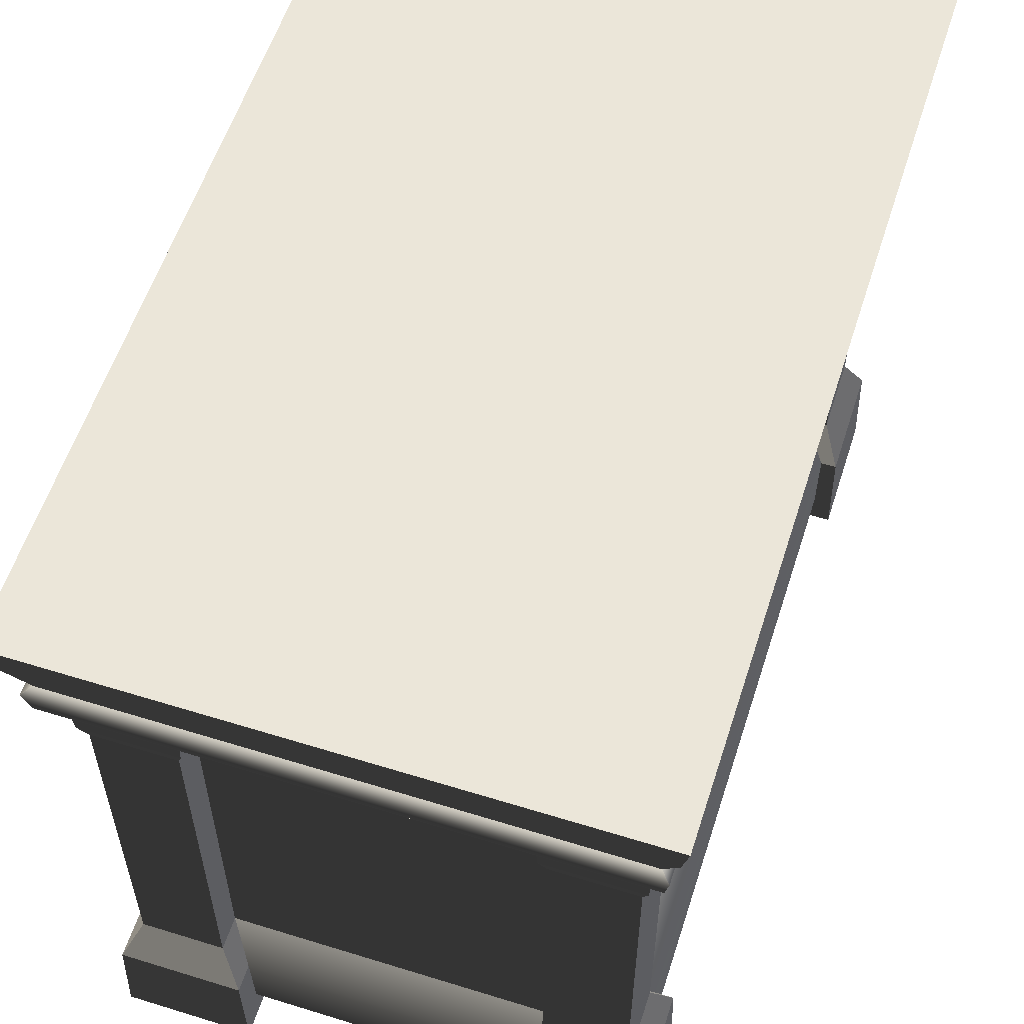
<metadata>
{"format":"obj","ext":"obj","renderer":"f3d","projection":"perspective","resolution":1024,"background":"white","views":[{"elev":57.6,"azim":-162.2,"up":"+Y"}]}
</metadata>
<code>
v 0.4461 1.025 -2.508e-06
v -0.4495 1.025 -0.7497
v -0.4495 1.025 -3.224e-06
v 0.4459 1.025 -0.7497
v 0.4461 1.025 -2.508e-06
v -0.4495 1.025 0.7497
v 0.4459 1.025 0.7497
v -0.4495 1.025 -3.224e-06
v -0.4525 -3.91e-09 -0.7487
v -0.4476 0.1709 -0.5403
v -0.4525 -3.91e-09 -0.5354
v -0.4476 0.1709 -0.7437
v -0.2442 0.1709 -0.7437
v -0.2392 -3.91e-09 -0.5354
v -0.2442 0.1709 -0.5403
v -0.2392 -3.91e-09 -0.7487
v -0.4525 -3.91e-09 -0.5354
v -0.2442 0.1709 -0.5403
v -0.2392 -3.91e-09 -0.5354
v -0.4476 0.1709 -0.5403
v -0.2392 -3.91e-09 -0.7487
v -0.4476 0.1709 -0.7437
v -0.4525 -3.91e-09 -0.7487
v -0.2442 0.1709 -0.7437
v -0.2773 0.2463 -0.7106
v -0.4136 0.9026 -0.7097
v -0.4145 0.2463 -0.7106
v -0.2782 0.9026 -0.7097
v -0.2773 0.2463 -0.5734
v -0.2782 0.9026 -0.7097
v -0.2773 0.2463 -0.7106
v -0.2781 0.9026 -0.5743
v -0.4136 0.9026 -0.5743
v -0.2773 0.2463 -0.5734
v -0.4145 0.2463 -0.5734
v -0.2781 0.9026 -0.5743
v -0.4136 0.9026 -0.7097
v -0.4145 0.2463 -0.5734
v -0.4145 0.2463 -0.7106
v -0.4136 0.9026 -0.5743
v -0.2442 0.1709 -0.7437
v -0.4145 0.2463 -0.7106
v -0.4476 0.1709 -0.7437
v -0.2773 0.2463 -0.7106
v -0.2773 0.2463 -0.7106
v -0.2442 0.1709 -0.5403
v -0.2773 0.2463 -0.5734
v -0.2442 0.1709 -0.7437
v -0.4476 0.1709 -0.5403
v -0.2773 0.2463 -0.5734
v -0.2442 0.1709 -0.5403
v -0.4145 0.2463 -0.5734
v -0.4476 0.1709 -0.7437
v -0.4145 0.2463 -0.5734
v -0.4476 0.1709 -0.5403
v -0.4145 0.2463 -0.7106
v -0.2781 0.9026 -0.5743
v -0.2675 0.937 -0.7204
v -0.2782 0.9026 -0.7097
v -0.2675 0.937 -0.5636
v -0.4136 0.9026 -0.5743
v -0.2675 0.937 -0.5636
v -0.2781 0.9026 -0.5743
v -0.4243 0.937 -0.5636
v -0.4243 0.937 -0.7204
v -0.4136 0.9026 -0.5743
v -0.4136 0.9026 -0.7097
v -0.4243 0.937 -0.5636
v -0.2782 0.9026 -0.7097
v -0.4243 0.937 -0.7204
v -0.4136 0.9026 -0.7097
v -0.2675 0.937 -0.7204
v -0.2675 0.937 -0.7204
v -0.4296 1.026 -0.7257
v -0.4243 0.937 -0.7204
v -0.2622 1.026 -0.7257
v -0.2622 1.026 -0.7257
v -0.2675 0.937 -0.5636
v -0.2622 1.026 -0.5583
v -0.2675 0.937 -0.7204
v -0.4243 0.937 -0.5636
v -0.2622 1.026 -0.5583
v -0.2675 0.937 -0.5636
v -0.4296 1.026 -0.5583
v -0.4243 0.937 -0.7204
v -0.4296 1.026 -0.5583
v -0.4243 0.937 -0.5636
v -0.4296 1.026 -0.7257
v -0.3363 0.2463 -0.6557
v -0.3363 1.025 -0.491
v -0.3363 0.2463 -0.491
v -0.3363 1.025 -0.6557
v 0.3794 0.2463 -0.6557
v -0.3363 1.025 -0.6557
v -0.3363 0.2463 -0.6557
v 0.3794 1.025 -0.6557
v 0.3794 0.2463 1.111e-06
v 0.3794 1.025 -0.6557
v 0.3794 0.2463 -0.6557
v 0.3794 1.025 1.111e-06
v 0.226 0.2463 6.622e-07
v 0.226 1.025 -0.491
v 0.226 1.025 6.622e-07
v 0.226 0.2463 -0.491
v 0.226 1.025 -0.491
v -0.3363 0.2463 -0.491
v -0.3363 1.025 -0.491
v 0.226 0.2463 -0.491
v -0.4707 1.161 -0.7703
v 0.4823 1.225 -0.7817
v -0.4823 1.225 -0.7817
v 0.4694 1.161 -0.7703
v -0.4418 1.077 -0.7417
v 0.4391 1.077 -0.7417
v -0.4567 1.068 -0.7567
v 0.4459 1.025 -0.7497
v 0.4538 1.068 -0.7567
v -0.4495 1.025 -0.7497
v -0.4418 1.077 -0.7417
v 0.4391 1.077 -0.7417
v -0.4823 1.225 -3.32e-06
v 0.4823 1.225 -0.7817
v 0.4823 1.225 -2.402e-06
v -0.4823 1.225 -0.7817
v 0.4823 1.225 0.7817
v -0.4823 1.225 0.7817
v -0.4707 1.161 -3.286e-06
v -0.4823 1.225 -0.7817
v -0.4823 1.225 -3.32e-06
v -0.4707 1.161 -0.7703
v -0.4418 1.077 -0.7417
v -0.4418 1.077 -3.202e-06
v -0.4567 1.068 -3.245e-06
v -0.4418 1.077 -0.7417
v -0.4418 1.077 -3.202e-06
v -0.4567 1.068 -0.7567
v -0.4495 1.025 -3.224e-06
v -0.4495 1.025 -0.7497
v -0.4207 0.05349 -3.14e-06
v -0.4207 0.1709 -0.6988
v -0.4207 0.1709 -3.14e-06
v -0.4207 0.05349 -0.6988
v -0.3775 0.2463 -3.013e-06
v -0.3775 0.2463 -0.6557
v 0.4225 0.1709 -0.6988
v -0.4207 0.05349 -0.6988
v 0.4225 0.05349 -0.6988
v -0.4207 0.1709 -0.6988
v -0.3775 0.2463 -0.6557
v 0.3794 0.2463 -0.6557
v -0.3775 0.2463 -3.013e-06
v 0.3794 0.2463 -0.6557
v 0.3794 0.2463 -2.703e-06
v -0.3775 0.2463 -0.6557
v -0.3752 1.021 -0.547
v -0.3752 0.2494 -0.005941
v -0.3752 0.2494 -0.547
v -0.3752 1.021 -0.005941
v -0.3752 1.021 -0.005941
v -0.3411 0.2494 -0.00594
v -0.3752 0.2494 -0.005941
v -0.3411 1.021 -0.00594
v -0.3752 1.021 -0.547
v -0.3411 1.021 -0.00594
v -0.3752 1.021 -0.005941
v -0.3411 1.021 -0.547
v -0.3752 0.2494 -0.547
v -0.3411 1.021 -0.547
v -0.3752 1.021 -0.547
v -0.3411 0.2494 -0.547
v -0.4707 1.161 0.7703
v 0.4823 1.225 0.7817
v 0.4694 1.161 0.7703
v -0.4823 1.225 0.7817
v -0.4418 1.077 0.7417
v 0.4391 1.077 0.7417
v -0.4567 1.068 0.7567
v 0.4459 1.025 0.7497
v -0.4495 1.025 0.7497
v 0.4538 1.068 0.7567
v -0.4418 1.077 0.7417
v 0.4391 1.077 0.7417
v -0.4707 1.161 -3.286e-06
v -0.4823 1.225 0.7817
v -0.4707 1.161 0.7703
v -0.4823 1.225 -3.32e-06
v -0.4418 1.077 0.7417
v -0.4418 1.077 -3.202e-06
v -0.4567 1.068 -3.245e-06
v -0.4418 1.077 0.7417
v -0.4567 1.068 0.7567
v -0.4418 1.077 -3.202e-06
v -0.4495 1.025 -3.224e-06
v -0.4495 1.025 0.7497
v 0.4694 1.161 -2.44e-06
v 0.4823 1.225 -0.7817
v 0.4694 1.161 -0.7703
v 0.4823 1.225 -2.402e-06
v 0.4391 1.077 -2.528e-06
v 0.4391 1.077 -0.7417
v 0.4538 1.068 -2.485e-06
v 0.4391 1.077 -0.7417
v 0.4538 1.068 -0.7567
v 0.4391 1.077 -2.528e-06
v 0.4461 1.025 -2.508e-06
v 0.4459 1.025 -0.7497
v 0.4694 1.161 -2.44e-06
v 0.4823 1.225 0.7817
v 0.4823 1.225 -2.402e-06
v 0.4694 1.161 0.7703
v 0.4391 1.077 -2.528e-06
v 0.4391 1.077 0.7417
v 0.4538 1.068 -2.485e-06
v 0.4391 1.077 0.7417
v 0.4391 1.077 -2.528e-06
v 0.4538 1.068 0.7567
v 0.4461 1.025 -2.508e-06
v 0.4459 1.025 0.7497
v -0.4207 0.05349 -3.14e-06
v -0.4207 0.1709 0.6988
v -0.4207 0.05349 0.6988
v -0.4207 0.1709 -3.14e-06
v -0.3775 0.2463 -3.013e-06
v -0.3775 0.2463 0.6557
v 0.4225 0.1709 0.6988
v -0.4207 0.05349 0.6988
v -0.4207 0.1709 0.6988
v 0.4225 0.05349 0.6988
v -0.3775 0.2463 0.6557
v 0.3794 0.2463 0.6557
v -0.3775 0.2463 -3.013e-06
v 0.3794 0.2463 0.6557
v -0.3775 0.2463 0.6557
v 0.3794 0.2463 -2.703e-06
v 0.4225 0.05349 -2.577e-06
v 0.4225 0.1709 -0.6988
v 0.4225 0.05349 -0.6988
v 0.4225 0.1709 -2.577e-06
v 0.3794 0.2463 -2.703e-06
v 0.3794 0.2463 -0.6557
v 0.4225 0.05349 -2.577e-06
v 0.4225 0.1709 0.6988
v 0.4225 0.1709 -2.577e-06
v 0.4225 0.05349 0.6988
v 0.3794 0.2463 -2.703e-06
v 0.3794 0.2463 0.6557
v -0.4525 -3.91e-09 0.7487
v -0.4476 0.1709 0.5403
v -0.4476 0.1709 0.7437
v -0.4525 -3.91e-09 0.5354
v -0.2442 0.1709 0.7437
v -0.2392 -3.91e-09 0.5354
v -0.2392 -3.91e-09 0.7487
v -0.2442 0.1709 0.5403
v -0.4525 -3.91e-09 0.5354
v -0.2442 0.1709 0.5403
v -0.4476 0.1709 0.5403
v -0.2392 -3.91e-09 0.5354
v -0.2392 -3.91e-09 0.7487
v -0.4476 0.1709 0.7437
v -0.2442 0.1709 0.7437
v -0.4525 -3.91e-09 0.7487
v -0.2773 0.2463 0.7106
v -0.4136 0.9026 0.7097
v -0.2781 0.9026 0.7097
v -0.4145 0.2463 0.7106
v -0.2773 0.2463 0.5734
v -0.2781 0.9026 0.7097
v -0.2782 0.9026 0.5743
v -0.2773 0.2463 0.7106
v -0.4136 0.9026 0.5743
v -0.2773 0.2463 0.5734
v -0.2782 0.9026 0.5743
v -0.4145 0.2463 0.5734
v -0.4136 0.9026 0.7097
v -0.4145 0.2463 0.5734
v -0.4136 0.9026 0.5743
v -0.4145 0.2463 0.7106
v -0.2442 0.1709 0.7437
v -0.4145 0.2463 0.7106
v -0.2773 0.2463 0.7106
v -0.4476 0.1709 0.7437
v -0.2773 0.2463 0.7106
v -0.2442 0.1709 0.5403
v -0.2442 0.1709 0.7437
v -0.2773 0.2463 0.5734
v -0.4476 0.1709 0.5403
v -0.2773 0.2463 0.5734
v -0.4145 0.2463 0.5734
v -0.2442 0.1709 0.5403
v -0.4476 0.1709 0.7437
v -0.4145 0.2463 0.5734
v -0.4145 0.2463 0.7106
v -0.4476 0.1709 0.5403
v -0.2782 0.9026 0.5743
v -0.2675 0.937 0.7204
v -0.2675 0.937 0.5636
v -0.2781 0.9026 0.7097
v -0.4136 0.9026 0.5743
v -0.2675 0.937 0.5636
v -0.4243 0.937 0.5636
v -0.2782 0.9026 0.5743
v -0.4243 0.937 0.7204
v -0.4136 0.9026 0.5743
v -0.4243 0.937 0.5636
v -0.4136 0.9026 0.7097
v -0.2781 0.9026 0.7097
v -0.4243 0.937 0.7204
v -0.2675 0.937 0.7204
v -0.4136 0.9026 0.7097
v -0.2675 0.937 0.7204
v -0.4296 1.026 0.7257
v -0.2622 1.026 0.7257
v -0.4243 0.937 0.7204
v -0.2622 1.026 0.7257
v -0.2675 0.937 0.5636
v -0.2675 0.937 0.7204
v -0.2622 1.026 0.5583
v -0.4243 0.937 0.5636
v -0.2622 1.026 0.5583
v -0.4296 1.026 0.5583
v -0.2675 0.937 0.5636
v -0.4243 0.937 0.7204
v -0.4296 1.026 0.5583
v -0.4296 1.026 0.7257
v -0.4243 0.937 0.5636
v 0.435 -3.91e-09 -0.7487
v 0.4301 0.1709 -0.5403
v 0.4301 0.1709 -0.7437
v 0.435 -3.91e-09 -0.5354
v 0.2267 0.1709 -0.7437
v 0.2218 -3.91e-09 -0.5354
v 0.2218 -3.91e-09 -0.7487
v 0.2267 0.1709 -0.5403
v 0.435 -3.91e-09 -0.5354
v 0.2267 0.1709 -0.5403
v 0.4301 0.1709 -0.5403
v 0.2218 -3.91e-09 -0.5354
v 0.2218 -3.91e-09 -0.7487
v 0.4301 0.1709 -0.7437
v 0.2267 0.1709 -0.7437
v 0.435 -3.91e-09 -0.7487
v 0.2598 0.2463 -0.7106
v 0.3961 0.9026 -0.7097
v 0.2607 0.9026 -0.7097
v 0.397 0.2463 -0.7106
v 0.2598 0.2463 -0.5734
v 0.2607 0.9026 -0.7097
v 0.2607 0.9026 -0.5743
v 0.2598 0.2463 -0.7106
v 0.3961 0.9026 -0.5743
v 0.2598 0.2463 -0.5734
v 0.2607 0.9026 -0.5743
v 0.397 0.2463 -0.5734
v 0.3961 0.9026 -0.7097
v 0.397 0.2463 -0.5734
v 0.3961 0.9026 -0.5743
v 0.397 0.2463 -0.7106
v 0.2267 0.1709 -0.7437
v 0.397 0.2463 -0.7106
v 0.2598 0.2463 -0.7106
v 0.4301 0.1709 -0.7437
v 0.2598 0.2463 -0.7106
v 0.2267 0.1709 -0.5403
v 0.2267 0.1709 -0.7437
v 0.2598 0.2463 -0.5734
v 0.4301 0.1709 -0.5403
v 0.2598 0.2463 -0.5734
v 0.397 0.2463 -0.5734
v 0.2267 0.1709 -0.5403
v 0.4301 0.1709 -0.7437
v 0.397 0.2463 -0.5734
v 0.397 0.2463 -0.7106
v 0.4301 0.1709 -0.5403
v 0.2607 0.9026 -0.5743
v 0.25 0.937 -0.7204
v 0.25 0.937 -0.5636
v 0.2607 0.9026 -0.7097
v 0.3961 0.9026 -0.5743
v 0.25 0.937 -0.5636
v 0.4068 0.937 -0.5636
v 0.2607 0.9026 -0.5743
v 0.4068 0.937 -0.7204
v 0.3961 0.9026 -0.5743
v 0.4068 0.937 -0.5636
v 0.3961 0.9026 -0.7097
v 0.2607 0.9026 -0.7097
v 0.4068 0.937 -0.7204
v 0.25 0.937 -0.7204
v 0.3961 0.9026 -0.7097
v 0.25 0.937 -0.7204
v 0.4121 1.026 -0.7257
v 0.2447 1.026 -0.7257
v 0.4068 0.937 -0.7204
v 0.2447 1.026 -0.7257
v 0.25 0.937 -0.5636
v 0.25 0.937 -0.7204
v 0.2447 1.026 -0.5583
v 0.4068 0.937 -0.5636
v 0.2447 1.026 -0.5583
v 0.4121 1.026 -0.5583
v 0.25 0.937 -0.5636
v 0.4068 0.937 -0.7204
v 0.4121 1.026 -0.5583
v 0.4121 1.026 -0.7257
v 0.4068 0.937 -0.5636
v 0.435 -3.91e-09 0.7487
v 0.4301 0.1709 0.5403
v 0.435 -3.91e-09 0.5354
v 0.4301 0.1709 0.7437
v 0.2267 0.1709 0.7437
v 0.2218 -3.91e-09 0.5354
v 0.2267 0.1709 0.5403
v 0.2218 -3.91e-09 0.7487
v 0.435 -3.91e-09 0.5354
v 0.2267 0.1709 0.5403
v 0.2218 -3.91e-09 0.5354
v 0.4301 0.1709 0.5403
v 0.2218 -3.91e-09 0.7487
v 0.4301 0.1709 0.7437
v 0.435 -3.91e-09 0.7487
v 0.2267 0.1709 0.7437
v 0.2598 0.2463 0.7106
v 0.3961 0.9026 0.7097
v 0.397 0.2463 0.7106
v 0.2607 0.9026 0.7097
v 0.2598 0.2463 0.5734
v 0.2607 0.9026 0.7097
v 0.2598 0.2463 0.7106
v 0.2607 0.9026 0.5743
v 0.3961 0.9026 0.5743
v 0.2598 0.2463 0.5734
v 0.397 0.2463 0.5734
v 0.2607 0.9026 0.5743
v 0.3961 0.9026 0.7097
v 0.397 0.2463 0.5734
v 0.397 0.2463 0.7106
v 0.3961 0.9026 0.5743
v 0.2267 0.1709 0.7437
v 0.397 0.2463 0.7106
v 0.4301 0.1709 0.7437
v 0.2598 0.2463 0.7106
v 0.2598 0.2463 0.7106
v 0.2267 0.1709 0.5403
v 0.2598 0.2463 0.5734
v 0.2267 0.1709 0.7437
v 0.4301 0.1709 0.5403
v 0.2598 0.2463 0.5734
v 0.2267 0.1709 0.5403
v 0.397 0.2463 0.5734
v 0.4301 0.1709 0.7437
v 0.397 0.2463 0.5734
v 0.4301 0.1709 0.5403
v 0.397 0.2463 0.7106
v 0.2607 0.9026 0.5743
v 0.25 0.937 0.7204
v 0.2607 0.9026 0.7097
v 0.25 0.937 0.5636
v 0.3961 0.9026 0.5743
v 0.25 0.937 0.5636
v 0.2607 0.9026 0.5743
v 0.4068 0.937 0.5636
v 0.4068 0.937 0.7204
v 0.3961 0.9026 0.5743
v 0.3961 0.9026 0.7097
v 0.4068 0.937 0.5636
v 0.2607 0.9026 0.7097
v 0.4068 0.937 0.7204
v 0.3961 0.9026 0.7097
v 0.25 0.937 0.7204
v 0.25 0.937 0.7204
v 0.4121 1.026 0.7257
v 0.4068 0.937 0.7204
v 0.2447 1.026 0.7257
v 0.2447 1.026 0.7257
v 0.25 0.937 0.5636
v 0.2447 1.026 0.5583
v 0.25 0.937 0.7204
v 0.4068 0.937 0.5636
v 0.2447 1.026 0.5583
v 0.25 0.937 0.5636
v 0.4121 1.026 0.5583
v 0.4068 0.937 0.7204
v 0.4121 1.026 0.5583
v 0.4068 0.937 0.5636
v 0.4121 1.026 0.7257
v -0.3363 0.2463 0.6557
v -0.3363 1.025 0.4909
v -0.3363 1.025 0.6557
v -0.3363 0.2463 0.4909
v 0.3794 0.2463 0.6557
v -0.3363 1.025 0.6557
v 0.3794 1.025 0.6557
v -0.3363 0.2463 0.6557
v 0.3794 0.2463 1.111e-06
v 0.3794 1.025 0.6557
v 0.3794 1.025 1.111e-06
v 0.3794 0.2463 0.6557
v 0.226 0.2463 6.622e-07
v 0.226 1.025 0.4909
v 0.226 0.2463 0.4909
v 0.226 1.025 6.622e-07
v 0.226 1.025 0.4909
v -0.3363 0.2463 0.4909
v 0.226 0.2463 0.4909
v -0.3363 1.025 0.4909
v -0.3752 1.021 0.547
v -0.3752 0.2494 0.005933
v -0.3752 1.021 0.005933
v -0.3752 0.2494 0.547
v -0.3752 1.021 0.005933
v -0.3411 0.2494 0.005933
v -0.3411 1.021 0.005933
v -0.3752 0.2494 0.005933
v -0.3752 1.021 0.547
v -0.3411 1.021 0.005933
v -0.3411 1.021 0.547
v -0.3752 1.021 0.005933
v -0.3752 0.2494 0.547
v -0.3411 1.021 0.547
v -0.3411 0.2494 0.547
v -0.3752 1.021 0.547
v -0.4074 0.6672 0.02414
v -0.3974 0.6275 0.03469
v -0.3974 0.6623 0.03469
v -0.4074 0.6226 0.02414
v -0.3895 0.6778 0.03469
v -0.3957 0.6882 0.02406
v -0.3726 0.6788 0.03469
v -0.3726 0.6958 0.01889
v -0.4174 0.6721 0.03469
v -0.4174 0.6177 0.03469
v -0.4018 0.6985 0.03469
v -0.3726 0.7127 0.03469
v -0.4074 0.6672 0.04524
v -0.4074 0.6226 0.04524
v -0.3957 0.6882 0.04532
v -0.3726 0.6958 0.05049
v -0.3974 0.6623 0.03469
v -0.3974 0.6275 0.03469
v -0.3895 0.6778 0.03469
v -0.3726 0.6788 0.03469
v -0.4018 0.5913 0.03469
v -0.3957 0.6016 0.02406
v -0.3895 0.612 0.03469
v -0.3726 0.611 0.03469
v -0.3726 0.594 0.01889
v -0.3726 0.5771 0.03469
v -0.3957 0.6016 0.04532
v -0.3726 0.594 0.05049
v -0.3895 0.612 0.03469
v -0.3726 0.611 0.03469
v -0.4074 0.669 -0.04525
v -0.3974 0.6294 -0.0347
v -0.3974 0.6641 -0.03469
v -0.4074 0.6244 -0.04525
v -0.3895 0.6797 -0.03469
v -0.3957 0.69 -0.04533
v -0.3726 0.6807 -0.03469
v -0.3726 0.6976 -0.05049
v -0.4174 0.6739 -0.03469
v -0.4174 0.6195 -0.0347
v -0.4018 0.7003 -0.03469
v -0.3726 0.7145 -0.03469
v -0.4074 0.669 -0.02415
v -0.4074 0.6244 -0.02415
v -0.3957 0.69 -0.02406
v -0.3726 0.6976 -0.0189
v -0.3974 0.6641 -0.03469
v -0.3974 0.6294 -0.0347
v -0.3895 0.6797 -0.03469
v -0.3726 0.6807 -0.03469
v -0.4018 0.5931 -0.0347
v -0.3957 0.6034 -0.04533
v -0.3895 0.6138 -0.0347
v -0.3726 0.6128 -0.0347
v -0.3726 0.5958 -0.05049
v -0.3726 0.5789 -0.0347
v -0.3957 0.6034 -0.02406
v -0.3726 0.5958 -0.0189
v -0.3895 0.6138 -0.0347
v -0.3726 0.6128 -0.0347
g Drawer_Preset_02_5779_78
f 1 3 2
f 2 4 1
f 5 7 6
f 6 8 5
f 9 11 10
f 10 12 9
f 13 15 14
f 14 16 13
f 17 19 18
f 18 20 17
f 21 23 22
f 22 24 21
f 25 27 26
f 26 28 25
f 29 31 30
f 30 32 29
f 33 35 34
f 34 36 33
f 37 39 38
f 38 40 37
f 41 43 42
f 42 44 41
f 45 47 46
f 46 48 45
f 49 51 50
f 50 52 49
f 53 55 54
f 54 56 53
f 57 59 58
f 58 60 57
f 61 63 62
f 62 64 61
f 65 67 66
f 66 68 65
f 69 71 70
f 70 72 69
f 73 75 74
f 74 76 73
f 77 79 78
f 78 80 77
f 81 83 82
f 82 84 81
f 85 87 86
f 86 88 85
f 89 91 90
f 90 92 89
f 93 95 94
f 94 96 93
f 97 99 98
f 98 100 97
f 101 103 102
f 102 104 101
f 105 107 106
f 106 108 105
f 109 111 110
f 110 112 109
f 113 109 112
f 112 114 113
f 115 117 116
f 116 118 115
f 117 115 119
f 119 120 117
f 121 123 122
f 122 124 121
f 125 123 121
f 121 126 125
f 127 129 128
f 128 130 127
f 127 130 131
f 131 132 127
f 133 135 134
f 134 136 133
f 137 133 136
f 136 138 137
f 139 141 140
f 140 142 139
f 140 141 143
f 143 144 140
f 145 147 146
f 146 148 145
f 145 148 149
f 149 150 145
f 151 153 152
f 152 154 151
f 155 157 156
f 156 158 155
f 159 161 160
f 160 162 159
f 163 165 164
f 164 166 163
f 167 169 168
f 168 170 167
f 171 173 172
f 172 174 171
f 173 171 175
f 175 176 173
f 177 179 178
f 178 180 177
f 181 177 180
f 180 182 181
f 183 185 184
f 184 186 183
f 187 185 183
f 183 188 187
f 189 191 190
f 190 192 189
f 191 189 193
f 193 194 191
f 195 197 196
f 196 198 195
f 197 195 199
f 199 200 197
f 201 203 202
f 202 204 201
f 203 201 205
f 205 206 203
f 207 209 208
f 208 210 207
f 211 207 210
f 210 212 211
f 213 215 214
f 214 216 213
f 217 213 216
f 216 218 217
f 219 221 220
f 220 222 219
f 223 222 220
f 220 224 223
f 225 227 226
f 226 228 225
f 229 227 225
f 225 230 229
f 231 233 232
f 232 234 231
f 235 237 236
f 236 238 235
f 239 238 236
f 236 240 239
f 241 243 242
f 242 244 241
f 242 243 245
f 245 246 242
f 247 249 248
f 248 250 247
f 251 253 252
f 252 254 251
f 255 257 256
f 256 258 255
f 259 261 260
f 260 262 259
f 263 265 264
f 264 266 263
f 267 269 268
f 268 270 267
f 271 273 272
f 272 274 271
f 275 277 276
f 276 278 275
f 279 281 280
f 280 282 279
f 283 285 284
f 284 286 283
f 287 289 288
f 288 290 287
f 291 293 292
f 292 294 291
f 295 297 296
f 296 298 295
f 299 301 300
f 300 302 299
f 303 305 304
f 304 306 303
f 307 309 308
f 308 310 307
f 311 313 312
f 312 314 311
f 315 317 316
f 316 318 315
f 319 321 320
f 320 322 319
f 323 325 324
f 324 326 323
f 327 329 328
f 328 330 327
f 331 333 332
f 332 334 331
f 335 337 336
f 336 338 335
f 339 341 340
f 340 342 339
f 343 345 344
f 344 346 343
f 347 349 348
f 348 350 347
f 351 353 352
f 352 354 351
f 355 357 356
f 356 358 355
f 359 361 360
f 360 362 359
f 363 365 364
f 364 366 363
f 367 369 368
f 368 370 367
f 371 373 372
f 372 374 371
f 375 377 376
f 376 378 375
f 379 381 380
f 380 382 379
f 383 385 384
f 384 386 383
f 387 389 388
f 388 390 387
f 391 393 392
f 392 394 391
f 395 397 396
f 396 398 395
f 399 401 400
f 400 402 399
f 403 405 404
f 404 406 403
f 407 409 408
f 408 410 407
f 411 413 412
f 412 414 411
f 415 417 416
f 416 418 415
f 419 421 420
f 420 422 419
f 423 425 424
f 424 426 423
f 427 429 428
f 428 430 427
f 431 433 432
f 432 434 431
f 435 437 436
f 436 438 435
f 439 441 440
f 440 442 439
f 443 445 444
f 444 446 443
f 447 449 448
f 448 450 447
f 451 453 452
f 452 454 451
f 455 457 456
f 456 458 455
f 459 461 460
f 460 462 459
f 463 465 464
f 464 466 463
f 467 469 468
f 468 470 467
f 471 473 472
f 472 474 471
f 475 477 476
f 476 478 475
f 479 481 480
f 480 482 479
f 483 485 484
f 484 486 483
f 487 489 488
f 488 490 487
f 491 493 492
f 492 494 491
f 495 497 496
f 496 498 495
f 499 501 500
f 500 502 499
f 503 505 504
f 504 506 503
f 507 509 508
f 508 510 507
f 511 513 512
f 512 514 511
f 515 517 516
f 516 518 515
f 519 521 520
f 520 522 519
f 523 525 524
f 524 526 523
f 527 525 523
f 523 528 527
f 529 527 528
f 528 530 529
f 531 523 526
f 528 523 531
f 526 532 531
f 531 533 528
f 530 528 533
f 533 534 530
f 535 531 532
f 533 531 535
f 532 536 535
f 535 537 533
f 534 533 537
f 537 538 534
f 539 535 536
f 537 535 539
f 536 540 539
f 539 541 537
f 538 537 541
f 541 542 538
f 536 532 543
f 544 543 532
f 532 526 544
f 545 544 526
f 526 524 545
f 544 545 546
f 546 547 544
f 543 544 547
f 547 548 543
f 543 549 536
f 549 543 548
f 540 536 549
f 548 550 549
f 549 551 540
f 551 549 550
f 550 552 551
f 553 555 554
f 554 556 553
f 557 555 553
f 553 558 557
f 559 557 558
f 558 560 559
f 561 553 556
f 558 553 561
f 556 562 561
f 561 563 558
f 560 558 563
f 563 564 560
f 565 561 562
f 563 561 565
f 562 566 565
f 565 567 563
f 564 563 567
f 567 568 564
f 569 565 566
f 567 565 569
f 566 570 569
f 569 571 567
f 568 567 571
f 571 572 568
f 566 562 573
f 574 573 562
f 562 556 574
f 575 574 556
f 556 554 575
f 574 575 576
f 576 577 574
f 573 574 577
f 577 578 573
f 573 579 566
f 579 573 578
f 570 566 579
f 578 580 579
f 579 581 570
f 581 579 580
f 580 582 581

</code>
